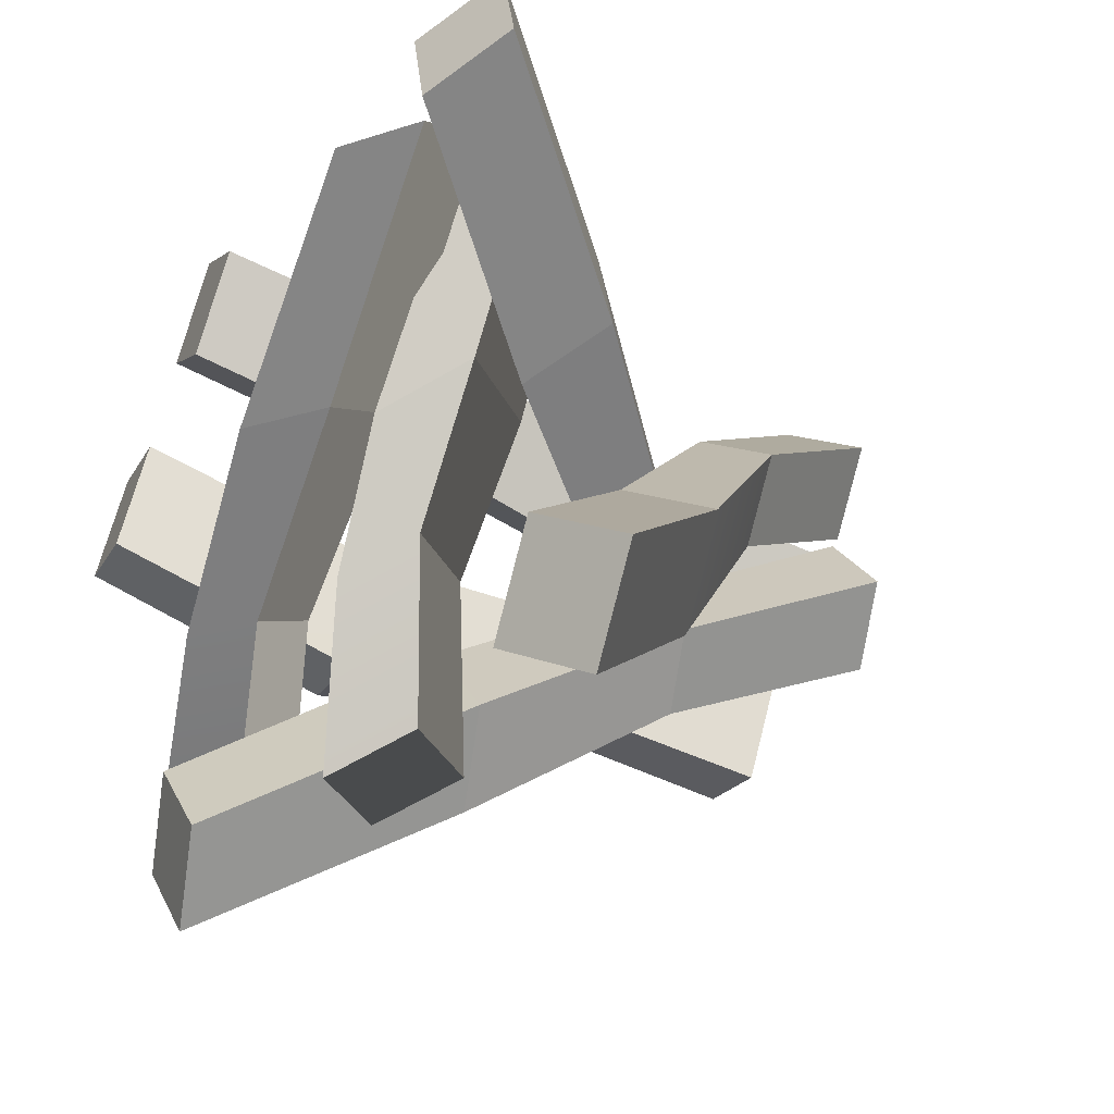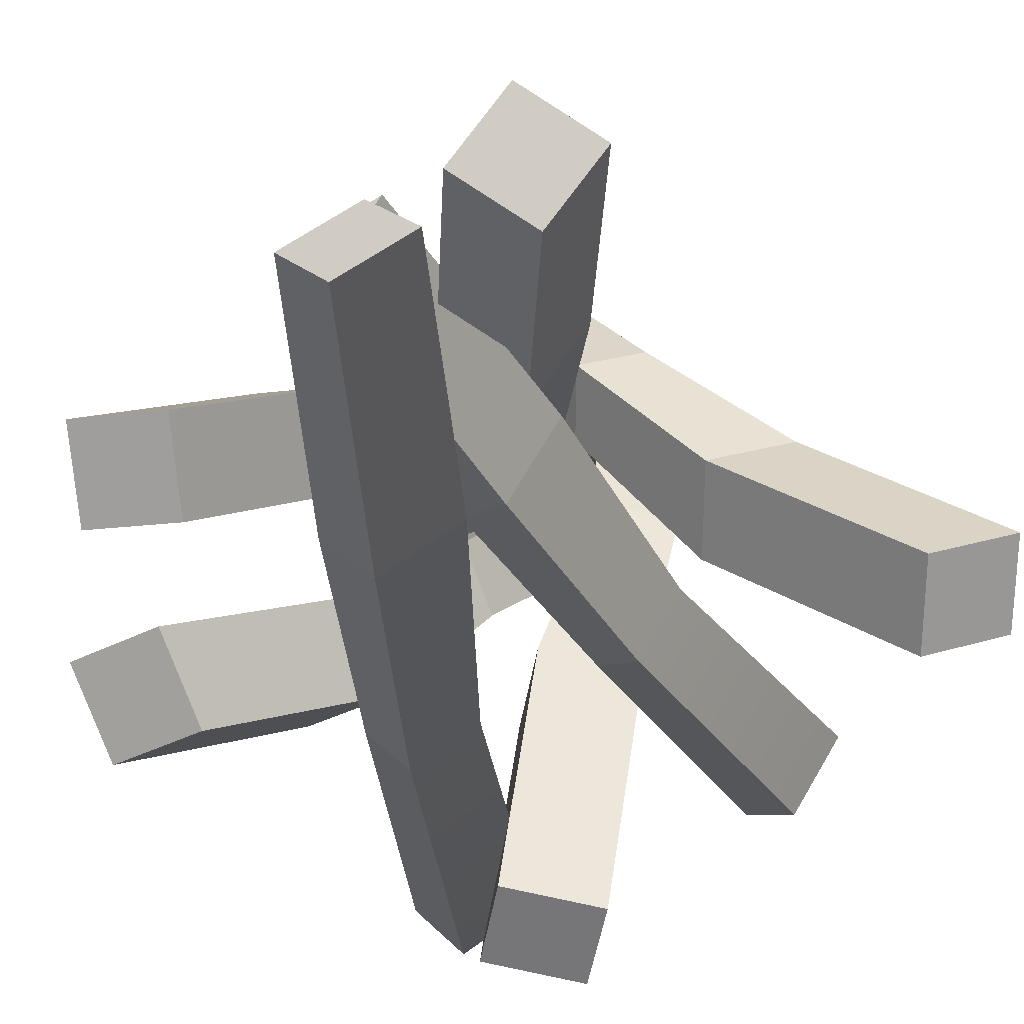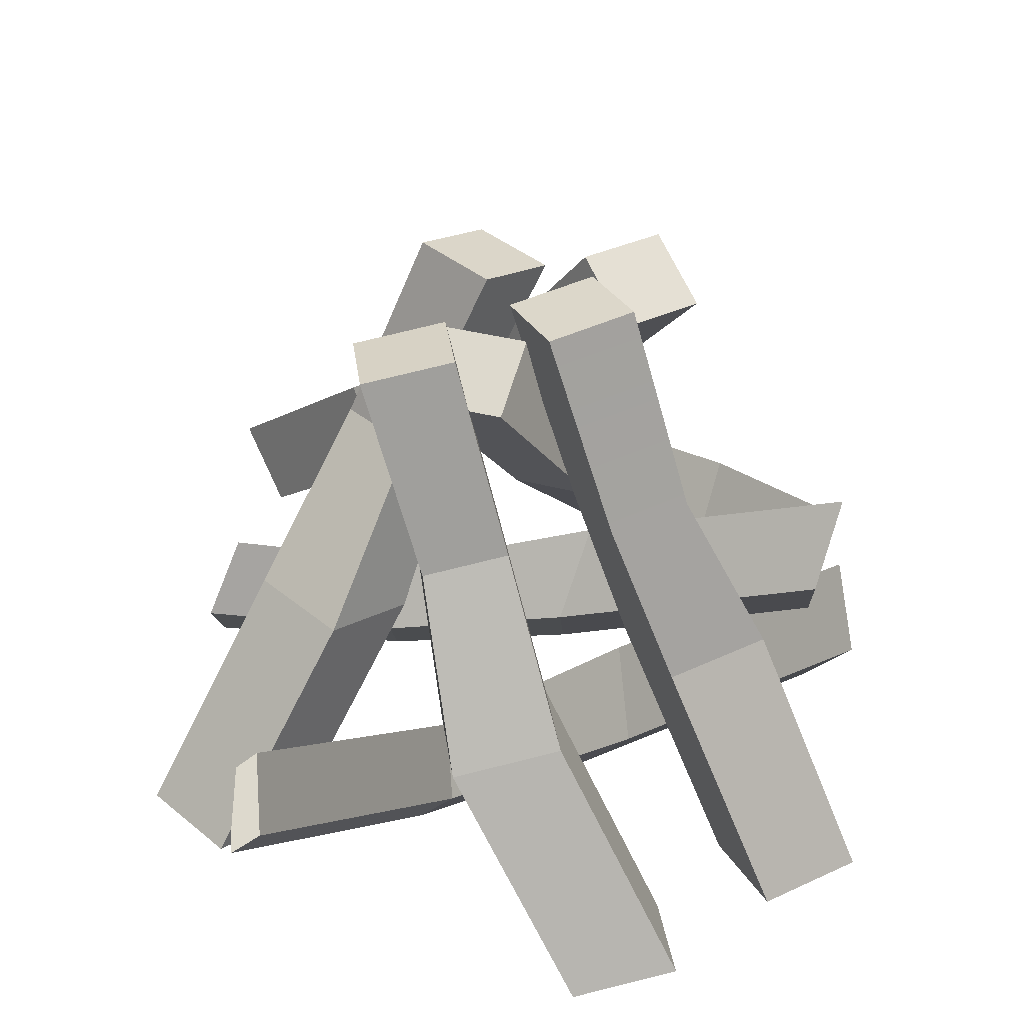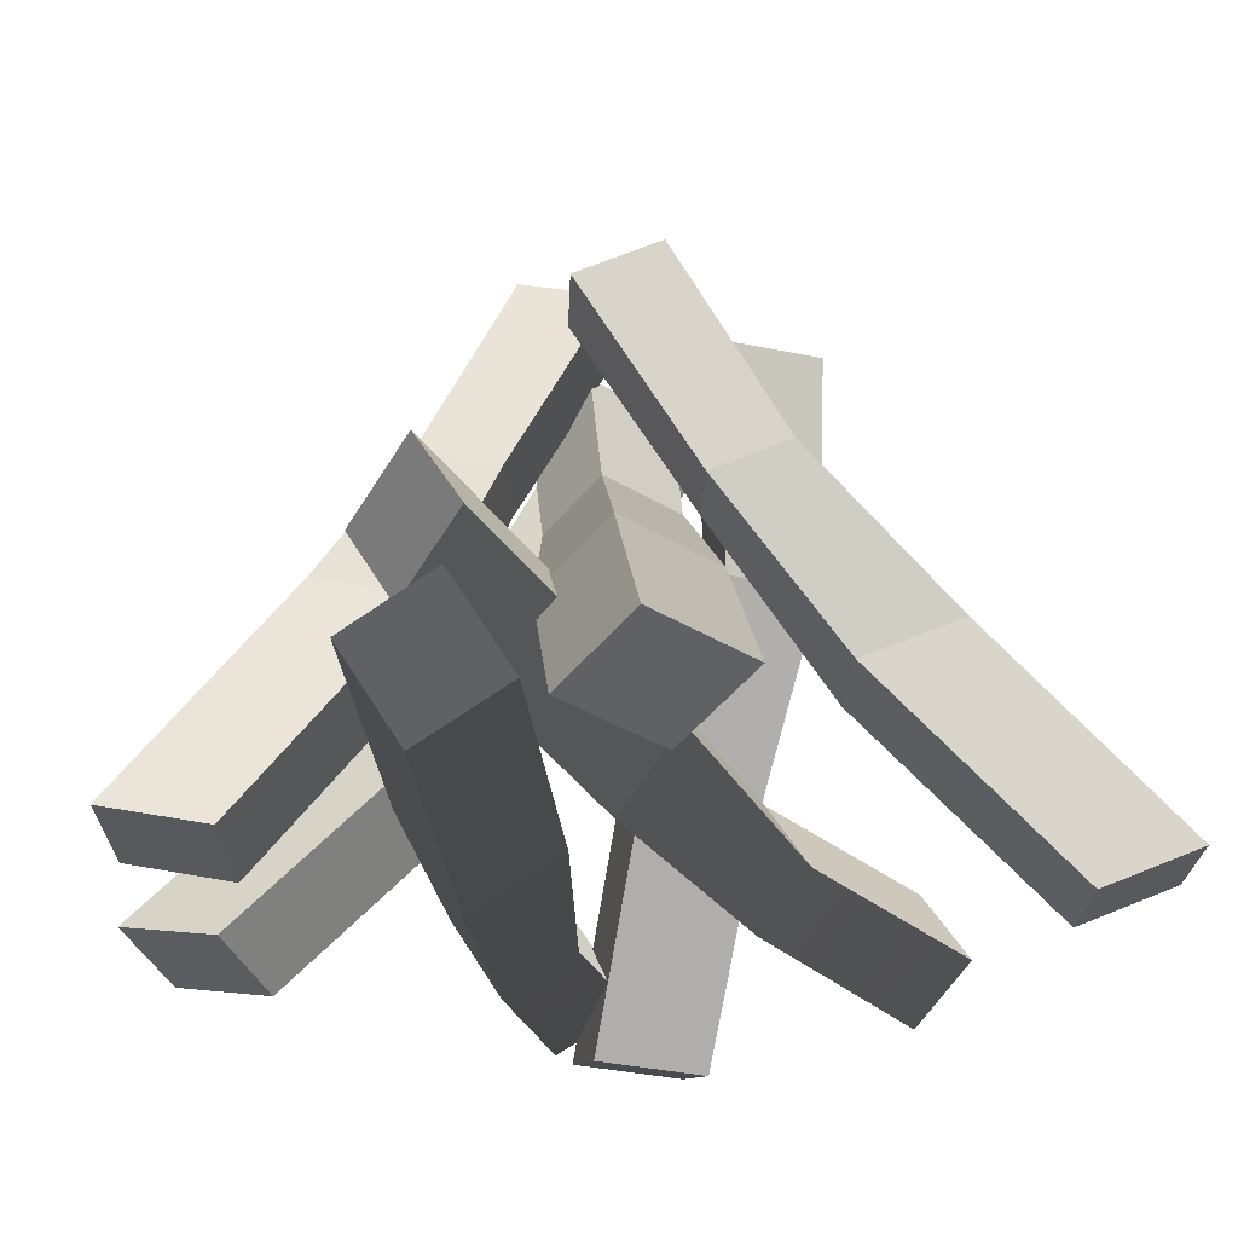
<metadata>
{"format":"obj","ext":"obj","renderer":"f3d","projection":"perspective","resolution":1024,"background":"white","views":[{"elev":-30.3,"azim":54.4,"up":"+Z"},{"elev":-75.5,"azim":36.2,"up":"+Y"},{"elev":44.4,"azim":-87.3,"up":"+Y"},{"elev":-29.9,"azim":34.4,"up":"+Y"}]}
</metadata>
<code>
g SM_Env_CampFire_04
v -0.04092 -0.05862 0.3202
v 0.01564 -0.1466 0.323
v -0.02393 -0.1333 0.0532
v 0.03389 -0.2233 0.0561
v 0.03635 -0.2111 -0.3418
v 0.08515 -0.2871 -0.3394
v 0.1105 -0.1712 -0.3169
v 0.1593 -0.2472 -0.3145
v 0.1217 -0.176 0.0856
v 0.1016 -0.1004 0.3519
v 0.0639 -0.08602 0.0827
v 0.04501 -0.0124 0.349
v 0.1016 -0.1004 0.3519
v 0.01564 -0.1466 0.323
v 0.04501 -0.0124 0.349
v -0.04092 -0.05862 0.3202
v 0.04501 -0.0124 0.349
v -0.04092 -0.05862 0.3202
v 0.0639 -0.08602 0.0827
v -0.02393 -0.1333 0.0532
v 0.1016 -0.1004 0.3519
v 0.1217 -0.176 0.0856
v 0.01564 -0.1466 0.323
v 0.03389 -0.2233 0.0561
v -0.02393 -0.1333 0.0532
v 0.03389 -0.2233 0.0561
v 0.00506 -0.1921 -0.1358
v 0.0505 -0.2628 -0.1335
v 0.1217 -0.176 0.0856
v 0.1196 -0.2257 -0.1103
v 0.03389 -0.2233 0.0561
v 0.0505 -0.2628 -0.1335
v 0.1593 -0.2472 -0.3145
v 0.08515 -0.2871 -0.3394
v 0.1196 -0.2257 -0.1103
v 0.1217 -0.176 0.0856
v 0.07411 -0.1549 -0.1126
v 0.0639 -0.08602 0.0827
v 0.0639 -0.08602 0.0827
v -0.02393 -0.1333 0.0532
v 0.07411 -0.1549 -0.1126
v 0.00506 -0.1921 -0.1358
v 0.00506 -0.1921 -0.1358
v 0.0505 -0.2628 -0.1335
v 0.03635 -0.2111 -0.3418
v 0.08515 -0.2871 -0.3394
v 0.1593 -0.2472 -0.3145
v 0.1196 -0.2257 -0.1103
v 0.1105 -0.1712 -0.3169
v 0.07411 -0.1549 -0.1126
v 0.07411 -0.1549 -0.1126
v 0.00506 -0.1921 -0.1358
v 0.1105 -0.1712 -0.3169
v 0.03635 -0.2111 -0.3418
v -0.3856 -0.2606 0.1833
v -0.2674 -0.06492 0.06072
v -0.2878 -0.2855 0.1654
v -0.1674 -0.09035 0.04243
v 0.007915 0.2491 -0.06564
v -0.07651 0.2706 -0.0502
v -0.01508 0.2375 -0.1542
v -0.09952 0.2589 -0.1388
v -0.1947 -0.1042 -0.06249
v -0.2947 -0.07872 -0.04421
v -0.3144 -0.299 0.06281
v -0.4123 -0.2741 0.08069
v -0.4123 -0.2741 0.08069
v -0.3856 -0.2606 0.1833
v -0.3144 -0.299 0.06281
v -0.2878 -0.2855 0.1654
v -0.2878 -0.2855 0.1654
v -0.1674 -0.09035 0.04243
v -0.3144 -0.299 0.06281
v -0.1947 -0.1042 -0.06249
v -0.3856 -0.2606 0.1833
v -0.4123 -0.2741 0.08069
v -0.2674 -0.06492 0.06072
v -0.2947 -0.07872 -0.04421
v -0.2674 -0.06492 0.06072
v -0.1518 0.08942 0.003541
v -0.1674 -0.09035 0.04243
v -0.07322 0.06943 -0.01083
v -0.07651 0.2706 -0.0502
v 0.007915 0.2491 -0.06564
v -0.2947 -0.07872 -0.04421
v -0.1732 0.07856 -0.07894
v -0.2674 -0.06492 0.06072
v -0.1518 0.08942 0.003541
v -0.09462 0.05857 -0.09331
v -0.1732 0.07856 -0.07894
v -0.1947 -0.1042 -0.06249
v -0.2947 -0.07872 -0.04421
v -0.1947 -0.1042 -0.06249
v -0.1674 -0.09035 0.04243
v -0.09462 0.05857 -0.09331
v -0.07322 0.06943 -0.01083
v -0.1518 0.08942 0.003541
v -0.1732 0.07856 -0.07894
v -0.07651 0.2706 -0.0502
v -0.09952 0.2589 -0.1388
v -0.01508 0.2375 -0.1542
v -0.09952 0.2589 -0.1388
v -0.09462 0.05857 -0.09331
v -0.1732 0.07856 -0.07894
v -0.07322 0.06943 -0.01083
v 0.007915 0.2491 -0.06564
v -0.09462 0.05857 -0.09331
v -0.01508 0.2375 -0.1542
v 0.3496 -0.2149 -0.3386
v 0.2202 -0.02782 -0.1896
v 0.2683 -0.2513 -0.2922
v 0.137 -0.06496 -0.1422
v 0.02025 0.2381 0.1086
v 0.09048 0.2694 0.06857
v 0.07431 0.2276 0.1816
v 0.1446 0.2589 0.1416
v 0.201 -0.07741 -0.05575
v 0.2842 -0.04026 -0.1032
v 0.3309 -0.2634 -0.2076
v 0.4123 -0.2271 -0.254
v 0.4123 -0.2271 -0.254
v 0.3496 -0.2149 -0.3386
v 0.3309 -0.2634 -0.2076
v 0.2683 -0.2513 -0.2922
v 0.2683 -0.2513 -0.2922
v 0.137 -0.06496 -0.1422
v 0.3309 -0.2634 -0.2076
v 0.201 -0.07741 -0.05575
v 0.3496 -0.2149 -0.3386
v 0.4123 -0.2271 -0.254
v 0.2202 -0.02782 -0.1896
v 0.2842 -0.04026 -0.1032
v 0.1556 0.09968 -0.02887
v 0.2059 0.0899 0.03911
v 0.2202 -0.02782 -0.1896
v 0.1556 0.09968 -0.02887
v 0.137 -0.06496 -0.1422
v 0.09016 0.07049 0.008401
v 0.1405 0.0607 0.07639
v 0.2059 0.0899 0.03911
v 0.201 -0.07741 -0.05575
v 0.2842 -0.04026 -0.1032
v 0.137 -0.06496 -0.1422
v 0.09016 0.07049 0.008401
v 0.201 -0.07741 -0.05575
v 0.1405 0.0607 0.07639
v 0.1556 0.09968 -0.02887
v 0.09048 0.2694 0.06857
v 0.09016 0.07049 0.008401
v 0.02025 0.2381 0.1086
v 0.1556 0.09968 -0.02887
v 0.2059 0.0899 0.03911
v 0.09048 0.2694 0.06857
v 0.1446 0.2589 0.1416
v 0.07431 0.2276 0.1816
v 0.1446 0.2589 0.1416
v 0.1405 0.0607 0.07639
v 0.2059 0.0899 0.03911
v 0.09016 0.07049 0.008401
v 0.02025 0.2381 0.1086
v 0.1405 0.0607 0.07639
v 0.07431 0.2276 0.1816
v -0.2951 -0.2616 0.2778
v -0.2077 -0.2838 0.2308
v -0.185 -0.04329 0.169
v -0.09571 -0.06601 0.1209
v -0.1384 0.1117 0.1035
v -0.06824 0.09382 0.06566
v -0.07701 0.2998 0.03848
v -0.001616 0.2806 -0.002115
v -0.02952 0.2997 0.1172
v 0.04586 0.2805 0.0766
v -0.03947 -0.06606 0.2141
v -0.1527 -0.2838 0.322
v -0.1287 -0.04334 0.2622
v -0.24 -0.2616 0.369
v -0.1527 -0.2838 0.322
v -0.2077 -0.2838 0.2308
v -0.24 -0.2616 0.369
v -0.2951 -0.2616 0.2778
v -0.24 -0.2616 0.369
v -0.2951 -0.2616 0.2778
v -0.1287 -0.04334 0.2622
v -0.185 -0.04329 0.169
v -0.1527 -0.2838 0.322
v -0.03947 -0.06606 0.2141
v -0.2077 -0.2838 0.2308
v -0.09571 -0.06601 0.1209
v -0.03947 -0.06606 0.2141
v -0.02402 0.09378 0.1389
v -0.09571 -0.06601 0.1209
v -0.06824 0.09382 0.06566
v -0.02402 0.09378 0.1389
v -0.03947 -0.06606 0.2141
v -0.09418 0.1116 0.1767
v -0.1287 -0.04334 0.2622
v -0.1287 -0.04334 0.2622
v -0.185 -0.04329 0.169
v -0.09418 0.1116 0.1767
v -0.1384 0.1117 0.1035
v -0.02952 0.2997 0.1172
v -0.07701 0.2998 0.03848
v -0.1384 0.1117 0.1035
v -0.06824 0.09382 0.06566
v -0.07701 0.2998 0.03848
v -0.001616 0.2806 -0.002115
v -0.02402 0.09378 0.1389
v 0.04586 0.2805 0.0766
v -0.06824 0.09382 0.06566
v -0.001616 0.2806 -0.002115
v 0.04586 0.2805 0.0766
v -0.02402 0.09378 0.1389
v -0.02952 0.2997 0.1172
v -0.09418 0.1116 0.1767
v -0.1826 -0.2658 -0.3744
v -0.04711 -0.0667 -0.2601
v -0.2548 -0.2606 -0.2948
v -0.1209 -0.0614 -0.1787
v 0.0679 0.2552 -0.02806
v 0.1302 0.2508 -0.09679
v 0.1283 0.2276 0.02813
v 0.1906 0.2231 -0.0406
v -0.04931 -0.09413 -0.1122
v 0.02447 -0.09943 -0.1936
v -0.1848 -0.2926 -0.2297
v -0.1126 -0.2978 -0.3093
v -0.1126 -0.2978 -0.3093
v -0.1826 -0.2658 -0.3744
v -0.1848 -0.2926 -0.2297
v -0.2548 -0.2606 -0.2948
v -0.2548 -0.2606 -0.2948
v -0.1209 -0.0614 -0.1787
v -0.1848 -0.2926 -0.2297
v -0.04931 -0.09413 -0.1122
v -0.1826 -0.2658 -0.3744
v -0.1126 -0.2978 -0.3093
v -0.04711 -0.0667 -0.2601
v 0.02447 -0.09943 -0.1936
v -0.1209 -0.0614 -0.1787
v -0.04711 -0.0667 -0.2601
v 0.01752 0.07386 -0.1096
v 0.07552 0.06969 -0.1736
v -0.04711 -0.0667 -0.2601
v 0.02447 -0.09943 -0.1936
v 0.07552 0.06969 -0.1736
v 0.1318 0.04396 -0.1213
v 0.1318 0.04396 -0.1213
v 0.02447 -0.09943 -0.1936
v 0.07379 0.04813 -0.05733
v -0.04931 -0.09413 -0.1122
v -0.1209 -0.0614 -0.1787
v 0.01752 0.07386 -0.1096
v -0.04931 -0.09413 -0.1122
v 0.07379 0.04813 -0.05733
v 0.07552 0.06969 -0.1736
v 0.1302 0.2508 -0.09679
v 0.01752 0.07386 -0.1096
v 0.0679 0.2552 -0.02806
v 0.07552 0.06969 -0.1736
v 0.1318 0.04396 -0.1213
v 0.1302 0.2508 -0.09679
v 0.1906 0.2231 -0.0406
v 0.1283 0.2276 0.02813
v 0.1906 0.2231 -0.0406
v 0.07379 0.04813 -0.05733
v 0.1318 0.04396 -0.1213
v 0.01752 0.07386 -0.1096
v 0.0679 0.2552 -0.02806
v 0.07379 0.04813 -0.05733
v 0.1283 0.2276 0.02813
v 0.1805 -0.2855 0.35
v 0.2194 -0.2998 0.2539
v 0.05268 -0.0907 0.1989
v 0.09247 -0.1053 0.1006
v -0.1022 0.2253 -0.005814
v -0.06866 0.213 -0.08878
v -0.02121 0.2518 0.01522
v 0.01239 0.2395 -0.06774
v 0.1884 -0.07385 0.1256
v 0.3133 -0.269 0.2783
v 0.1486 -0.05928 0.2238
v 0.2744 -0.2548 0.3744
v 0.3133 -0.269 0.2783
v 0.2194 -0.2998 0.2539
v 0.2744 -0.2548 0.3744
v 0.1805 -0.2855 0.35
v 0.2744 -0.2548 0.3744
v 0.1805 -0.2855 0.35
v 0.1486 -0.05928 0.2238
v 0.05268 -0.0907 0.1989
v 0.3133 -0.269 0.2783
v 0.1884 -0.07385 0.1256
v 0.2194 -0.2998 0.2539
v 0.09247 -0.1053 0.1006
v 0.05268 -0.0907 0.1989
v 0.09247 -0.1053 0.1006
v -0.02401 0.05188 0.08136
v 0.007252 0.04042 0.004124
v 0.1884 -0.07385 0.1256
v 0.0827 0.06512 0.02371
v 0.09247 -0.1053 0.1006
v 0.007252 0.04042 0.004124
v 0.01239 0.2395 -0.06774
v -0.06866 0.213 -0.08878
v 0.0827 0.06512 0.02371
v 0.1884 -0.07385 0.1256
v 0.05143 0.07658 0.1009
v 0.1486 -0.05928 0.2238
v 0.1486 -0.05928 0.2238
v 0.05268 -0.0907 0.1989
v 0.05143 0.07658 0.1009
v -0.02401 0.05188 0.08136
v -0.02401 0.05188 0.08136
v 0.007252 0.04042 0.004124
v -0.1022 0.2253 -0.005814
v -0.06866 0.213 -0.08878
v 0.01239 0.2395 -0.06774
v 0.0827 0.06512 0.02371
v -0.02121 0.2518 0.01522
v 0.05143 0.07658 0.1009
v 0.05143 0.07658 0.1009
v -0.02401 0.05188 0.08136
v -0.02121 0.2518 0.01522
v -0.1022 0.2253 -0.005814
v -0.002311 -0.1924 0.3742
v 0.03566 -0.2785 0.3284
v -0.1352 -0.1998 0.1305
v -0.09642 -0.2878 0.08359
v -0.2979 -0.1792 -0.2421
v -0.2652 -0.2534 -0.2817
v -0.2171 -0.1465 -0.2528
v -0.1843 -0.2208 -0.2925
v -0.0007016 -0.2492 0.07087
v 0.1293 -0.2407 0.3159
v -0.03952 -0.1612 0.1178
v 0.09133 -0.1546 0.3618
v 0.1293 -0.2407 0.3159
v 0.03566 -0.2785 0.3284
v 0.09133 -0.1546 0.3618
v -0.002311 -0.1924 0.3742
v 0.09133 -0.1546 0.3618
v -0.002311 -0.1924 0.3742
v -0.03952 -0.1612 0.1178
v -0.1352 -0.1998 0.1305
v 0.1293 -0.2407 0.3159
v -0.0007016 -0.2492 0.07087
v 0.03566 -0.2785 0.3284
v -0.09642 -0.2878 0.08359
v -0.1352 -0.1998 0.1305
v -0.09642 -0.2878 0.08359
v -0.2158 -0.2108 -0.05231
v -0.1853 -0.28 -0.08919
v -0.0007016 -0.2492 0.07087
v -0.11 -0.2496 -0.09918
v -0.09642 -0.2878 0.08359
v -0.1853 -0.28 -0.08919
v -0.1843 -0.2208 -0.2925
v -0.2652 -0.2534 -0.2817
v -0.11 -0.2496 -0.09918
v -0.0007016 -0.2492 0.07087
v -0.1405 -0.1805 -0.0623
v -0.03952 -0.1612 0.1178
v -0.03952 -0.1612 0.1178
v -0.1352 -0.1998 0.1305
v -0.1405 -0.1805 -0.0623
v -0.2158 -0.2108 -0.05231
v -0.2158 -0.2108 -0.05231
v -0.1853 -0.28 -0.08919
v -0.2979 -0.1792 -0.2421
v -0.2652 -0.2534 -0.2817
v -0.1843 -0.2208 -0.2925
v -0.11 -0.2496 -0.09918
v -0.2171 -0.1465 -0.2528
v -0.1405 -0.1805 -0.0623
v -0.1405 -0.1805 -0.0623
v -0.2158 -0.2108 -0.05231
v -0.2171 -0.1465 -0.2528
v -0.2979 -0.1792 -0.2421
g SM_Env_CampFire_04_0
f 3 2 1
f 3 4 2
f 7 6 5
f 7 8 6
f 11 10 9
f 11 12 10
f 15 14 13
f 15 16 14
f 19 18 17
f 19 20 18
f 23 22 21
f 23 24 22
f 27 26 25
f 27 28 26
f 31 30 29
f 31 32 30
f 32 33 30
f 32 34 33
f 37 36 35
f 37 38 36
f 41 40 39
f 41 42 40
f 45 44 43
f 45 46 44
f 49 48 47
f 49 50 48
f 53 52 51
f 53 54 52
f 57 56 55
f 57 58 56
f 61 60 59
f 61 62 60
f 65 64 63
f 65 66 64
f 69 68 67
f 69 70 68
f 73 72 71
f 73 74 72
f 77 76 75
f 77 78 76
f 81 80 79
f 81 82 80
f 82 83 80
f 82 84 83
f 87 86 85
f 87 88 86
f 91 90 89
f 91 92 90
f 95 94 93
f 95 96 94
f 99 98 97
f 99 100 98
f 103 102 101
f 103 104 102
f 107 106 105
f 107 108 106
f 111 110 109
f 111 112 110
f 115 114 113
f 115 116 114
f 119 118 117
f 119 120 118
f 123 122 121
f 123 124 122
f 127 126 125
f 127 128 126
f 131 130 129
f 131 132 130
f 133 132 131
f 133 134 132
f 137 136 135
f 137 138 136
f 141 140 139
f 141 142 140
f 145 144 143
f 145 146 144
f 149 148 147
f 149 150 148
f 153 152 151
f 153 154 152
f 157 156 155
f 157 158 156
f 161 160 159
f 161 162 160
f 165 164 163
f 165 166 164
f 167 166 165
f 167 168 166
f 171 170 169
f 171 172 170
f 175 174 173
f 175 176 174
f 179 178 177
f 179 180 178
f 183 182 181
f 183 184 182
f 187 186 185
f 187 188 186
f 191 190 189
f 191 192 190
f 195 194 193
f 195 196 194
f 199 198 197
f 199 200 198
f 201 200 199
f 201 202 200
f 205 204 203
f 205 206 204
f 209 208 207
f 209 210 208
f 213 212 211
f 213 214 212
f 217 216 215
f 217 218 216
f 221 220 219
f 221 222 220
f 225 224 223
f 225 226 224
f 229 228 227
f 229 230 228
f 233 232 231
f 233 234 232
f 237 236 235
f 237 238 236
f 241 240 239
f 241 242 240
f 245 244 243
f 245 246 244
f 249 248 247
f 249 250 248
f 253 252 251
f 253 254 252
f 257 256 255
f 257 258 256
f 261 260 259
f 261 262 260
f 265 264 263
f 265 266 264
f 269 268 267
f 269 270 268
f 273 272 271
f 273 274 272
f 277 276 275
f 277 278 276
f 281 280 279
f 281 282 280
f 285 284 283
f 285 286 284
f 289 288 287
f 289 290 288
f 293 292 291
f 293 294 292
f 297 296 295
f 297 298 296
f 301 300 299
f 301 302 300
f 302 303 300
f 302 304 303
f 307 306 305
f 307 308 306
f 311 310 309
f 311 312 310
f 315 314 313
f 315 316 314
f 319 318 317
f 319 320 318
f 323 322 321
f 323 324 322
f 327 326 325
f 327 328 326
f 331 330 329
f 331 332 330
f 335 334 333
f 335 336 334
f 339 338 337
f 339 340 338
f 343 342 341
f 343 344 342
f 347 346 345
f 347 348 346
f 351 350 349
f 351 352 350
f 355 354 353
f 355 356 354
f 356 357 354
f 356 358 357
f 361 360 359
f 361 362 360
f 365 364 363
f 365 366 364
f 369 368 367
f 369 370 368
f 373 372 371
f 373 374 372
f 377 376 375
f 377 378 376

</code>
